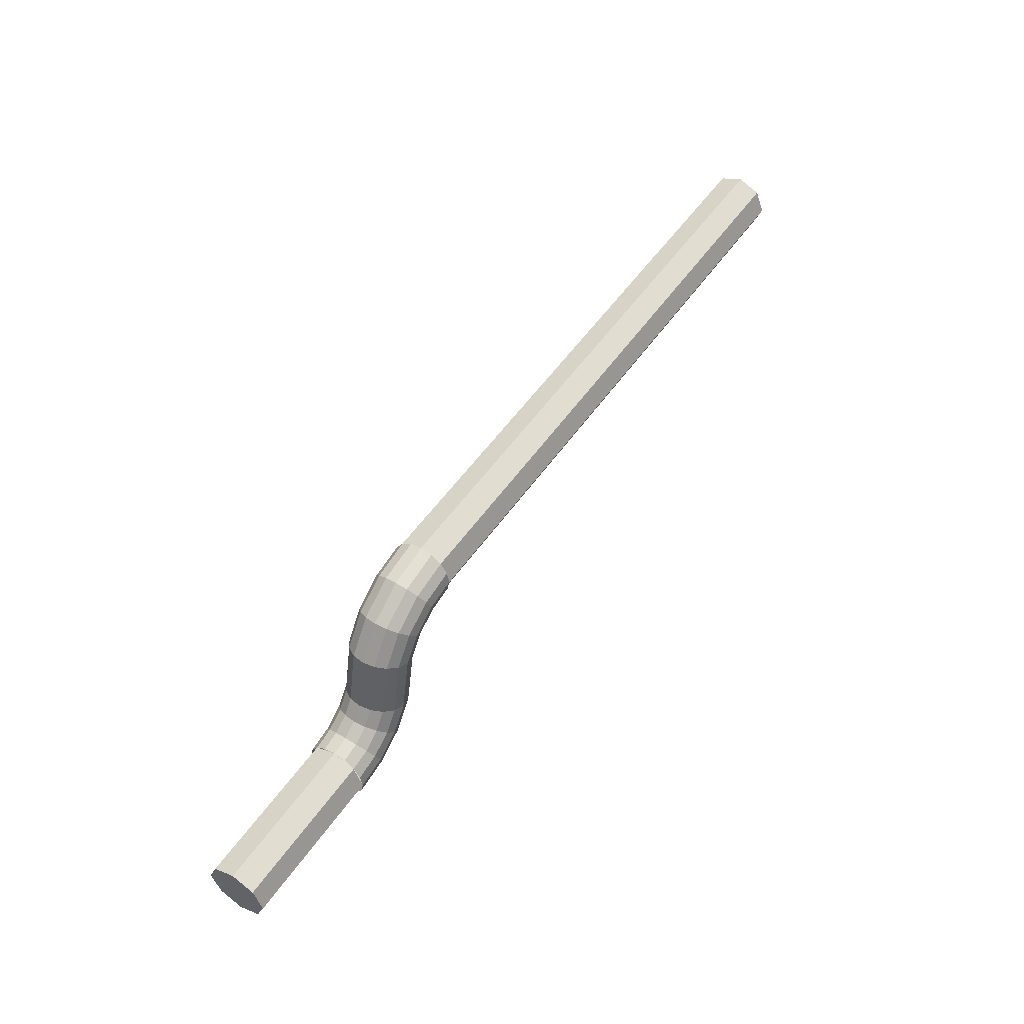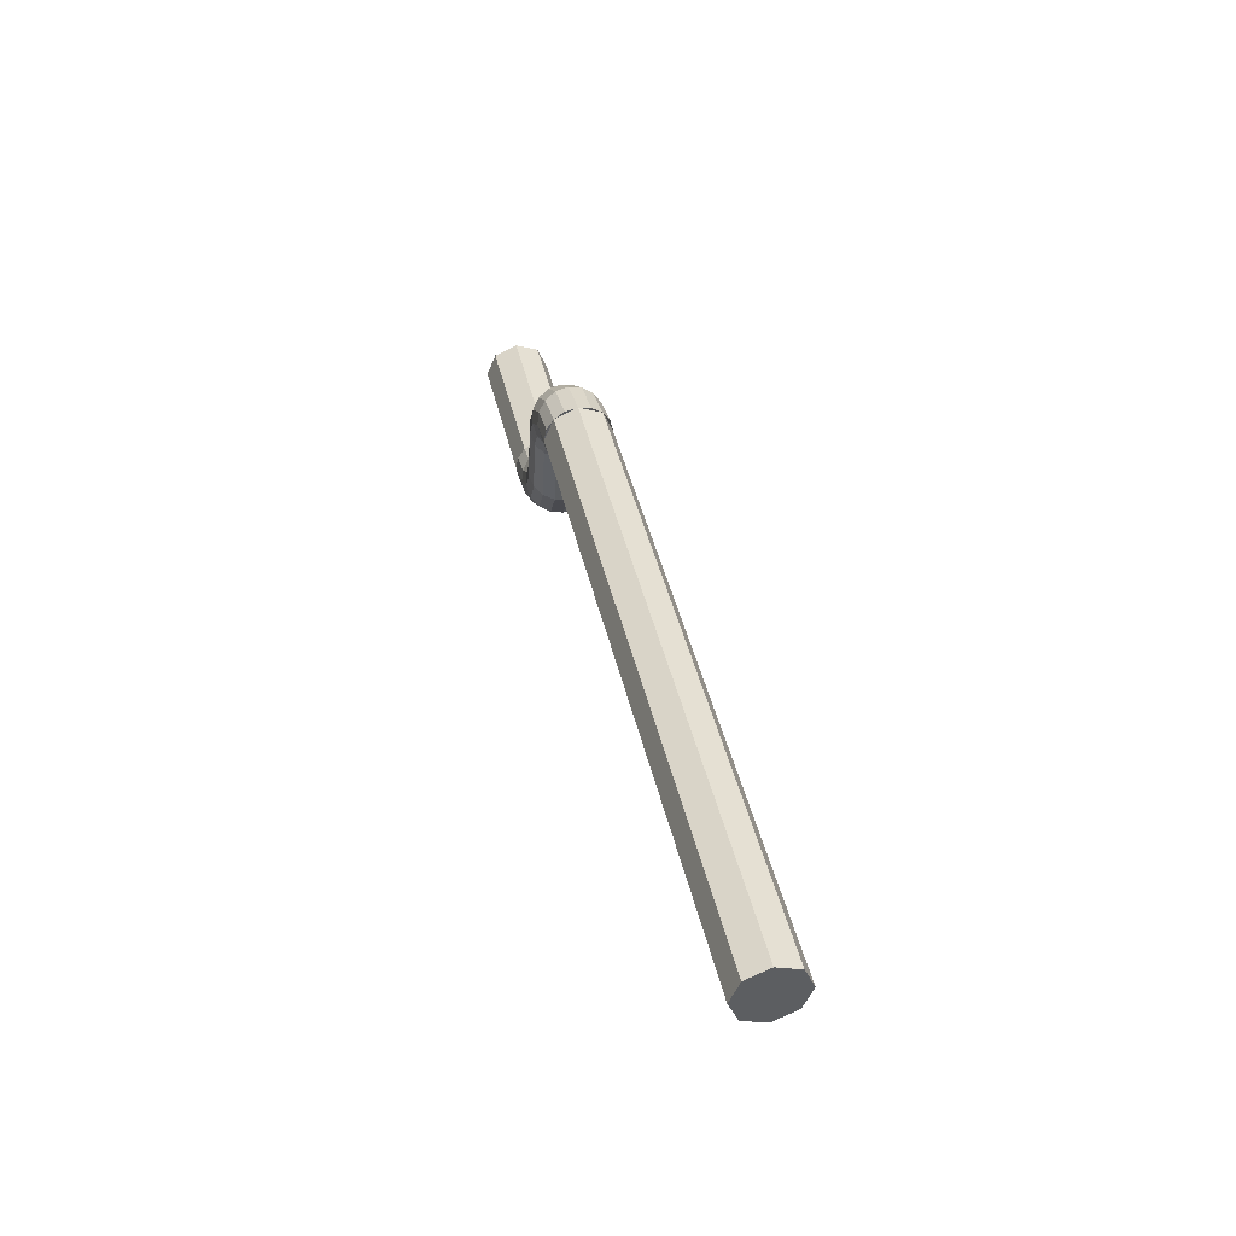
<metadata>
{"format":"obj","ext":"obj","renderer":"f3d","projection":"perspective","resolution":1024,"background":"white","views":[{"elev":51.4,"azim":123.3,"up":"+Y"},{"elev":43.4,"azim":-102.9,"up":"+Y"}]}
</metadata>
<code>
v 2.5 -0.5 -0.2
v 2.462 -0.3086 -0.2
v 2.533 -0.2793 -0.1848
v 2.577 -0.5 -0.1848
v 2.577 -0.5 -0.1848
v 2.533 -0.2793 -0.1848
v 2.593 -0.2545 -0.1414
v 2.641 -0.5 -0.1414
v 2.641 -0.5 -0.1414
v 2.593 -0.2545 -0.1414
v 2.633 -0.2379 -0.07655
v 2.685 -0.5 -0.07655
v 2.685 -0.5 -0.07655
v 2.633 -0.2379 -0.07655
v 2.647 -0.2321 0
v 2.7 -0.5 0
v 2.7 -0.5 0
v 2.647 -0.2321 0
v 2.633 -0.2379 0.07655
v 2.685 -0.5 0.07655
v 2.685 -0.5 0.07655
v 2.633 -0.2379 0.07655
v 2.593 -0.2545 0.1414
v 2.641 -0.5 0.1414
v 2.641 -0.5 0.1414
v 2.593 -0.2545 0.1414
v 2.533 -0.2793 0.1848
v 2.577 -0.5 0.1848
v 2.577 -0.5 0.1848
v 2.533 -0.2793 0.1848
v 2.462 -0.3086 0.2
v 2.5 -0.5 0.2
v 2.5 -0.5 0.2
v 2.462 -0.3086 0.2
v 2.391 -0.3379 0.1848
v 2.423 -0.5 0.1848
v 2.423 -0.5 0.1848
v 2.391 -0.3379 0.1848
v 2.331 -0.3628 0.1414
v 2.359 -0.5 0.1414
v 2.359 -0.5 0.1414
v 2.331 -0.3628 0.1414
v 2.291 -0.3794 0.07655
v 2.315 -0.5 0.07655
v 2.315 -0.5 0.07655
v 2.291 -0.3794 0.07655
v 2.277 -0.3852 0
v 2.3 -0.5 0
v 2.3 -0.5 0
v 2.277 -0.3852 0
v 2.291 -0.3794 -0.07655
v 2.315 -0.5 -0.07655
v 2.315 -0.5 -0.07655
v 2.291 -0.3794 -0.07655
v 2.331 -0.3628 -0.1414
v 2.359 -0.5 -0.1414
v 2.359 -0.5 -0.1414
v 2.331 -0.3628 -0.1414
v 2.391 -0.3379 -0.1848
v 2.423 -0.5 -0.1848
v 2.423 -0.5 -0.1848
v 2.391 -0.3379 -0.1848
v 2.462 -0.3086 -0.2
v 2.5 -0.5 -0.2
v 2.462 -0.3086 -0.2
v 2.354 -0.1464 -0.2
v 2.408 -0.09235 -0.1848
v 2.533 -0.2793 -0.1848
v 2.533 -0.2793 -0.1848
v 2.408 -0.09235 -0.1848
v 2.454 -0.04645 -0.1414
v 2.593 -0.2545 -0.1414
v 2.593 -0.2545 -0.1414
v 2.454 -0.04645 -0.1414
v 2.484 -0.0158 -0.07655
v 2.633 -0.2379 -0.07655
v 2.633 -0.2379 -0.07655
v 2.484 -0.0158 -0.07655
v 2.495 -0.005049 0
v 2.647 -0.2321 0
v 2.647 -0.2321 0
v 2.495 -0.005049 0
v 2.484 -0.0158 0.07655
v 2.633 -0.2379 0.07655
v 2.633 -0.2379 0.07655
v 2.484 -0.0158 0.07655
v 2.454 -0.04645 0.1414
v 2.593 -0.2545 0.1414
v 2.593 -0.2545 0.1414
v 2.454 -0.04645 0.1414
v 2.408 -0.09235 0.1848
v 2.533 -0.2793 0.1848
v 2.533 -0.2793 0.1848
v 2.408 -0.09235 0.1848
v 2.354 -0.1464 0.2
v 2.462 -0.3086 0.2
v 2.462 -0.3086 0.2
v 2.354 -0.1464 0.2
v 2.299 -0.2006 0.1848
v 2.391 -0.3379 0.1848
v 2.391 -0.3379 0.1848
v 2.299 -0.2006 0.1848
v 2.254 -0.2465 0.1414
v 2.331 -0.3628 0.1414
v 2.331 -0.3628 0.1414
v 2.254 -0.2465 0.1414
v 2.223 -0.2771 0.07655
v 2.291 -0.3794 0.07655
v 2.291 -0.3794 0.07655
v 2.223 -0.2771 0.07655
v 2.212 -0.2878 0
v 2.277 -0.3852 0
v 2.277 -0.3852 0
v 2.212 -0.2878 0
v 2.223 -0.2771 -0.07655
v 2.291 -0.3794 -0.07655
v 2.291 -0.3794 -0.07655
v 2.223 -0.2771 -0.07655
v 2.254 -0.2465 -0.1414
v 2.331 -0.3628 -0.1414
v 2.331 -0.3628 -0.1414
v 2.254 -0.2465 -0.1414
v 2.299 -0.2006 -0.1848
v 2.391 -0.3379 -0.1848
v 2.391 -0.3379 -0.1848
v 2.299 -0.2006 -0.1848
v 2.354 -0.1464 -0.2
v 2.462 -0.3086 -0.2
v 2.354 -0.1464 -0.2
v 2.191 -0.03805 -0.2
v 2.221 0.03265 -0.1848
v 2.408 -0.09235 -0.1848
v 2.408 -0.09235 -0.1848
v 2.221 0.03265 -0.1848
v 2.245 0.0926 -0.1414
v 2.454 -0.04645 -0.1414
v 2.454 -0.04645 -0.1414
v 2.245 0.0926 -0.1414
v 2.262 0.1326 -0.07655
v 2.484 -0.0158 -0.07655
v 2.484 -0.0158 -0.07655
v 2.262 0.1326 -0.07655
v 2.268 0.1467 0
v 2.495 -0.005049 0
v 2.495 -0.005049 0
v 2.268 0.1467 0
v 2.262 0.1326 0.07655
v 2.484 -0.0158 0.07655
v 2.484 -0.0158 0.07655
v 2.262 0.1326 0.07655
v 2.245 0.0926 0.1414
v 2.454 -0.04645 0.1414
v 2.454 -0.04645 0.1414
v 2.245 0.0926 0.1414
v 2.221 0.03265 0.1848
v 2.408 -0.09235 0.1848
v 2.408 -0.09235 0.1848
v 2.221 0.03265 0.1848
v 2.191 -0.03805 0.2
v 2.354 -0.1464 0.2
v 2.354 -0.1464 0.2
v 2.191 -0.03805 0.2
v 2.162 -0.1087 0.1848
v 2.299 -0.2006 0.1848
v 2.299 -0.2006 0.1848
v 2.162 -0.1087 0.1848
v 2.137 -0.1687 0.1414
v 2.254 -0.2465 0.1414
v 2.254 -0.2465 0.1414
v 2.137 -0.1687 0.1414
v 2.121 -0.2087 0.07655
v 2.223 -0.2771 0.07655
v 2.223 -0.2771 0.07655
v 2.121 -0.2087 0.07655
v 2.115 -0.2228 0
v 2.212 -0.2878 0
v 2.212 -0.2878 0
v 2.115 -0.2228 0
v 2.121 -0.2087 -0.07655
v 2.223 -0.2771 -0.07655
v 2.223 -0.2771 -0.07655
v 2.121 -0.2087 -0.07655
v 2.137 -0.1687 -0.1414
v 2.254 -0.2465 -0.1414
v 2.254 -0.2465 -0.1414
v 2.137 -0.1687 -0.1414
v 2.162 -0.1087 -0.1848
v 2.299 -0.2006 -0.1848
v 2.299 -0.2006 -0.1848
v 2.162 -0.1087 -0.1848
v 2.191 -0.03805 -0.2
v 2.354 -0.1464 -0.2
v 2.191 -0.03805 -0.2
v 2 0 -0.2
v 2 0.07655 -0.1848
v 2.221 0.03265 -0.1848
v 2.221 0.03265 -0.1848
v 2 0.07655 -0.1848
v 2 0.1414 -0.1414
v 2.245 0.0926 -0.1414
v 2.245 0.0926 -0.1414
v 2 0.1414 -0.1414
v 2 0.1848 -0.07655
v 2.262 0.1326 -0.07655
v 2.262 0.1326 -0.07655
v 2 0.1848 -0.07655
v 2 0.2 0
v 2.268 0.1467 0
v 2.268 0.1467 0
v 2 0.2 0
v 2 0.1848 0.07655
v 2.262 0.1326 0.07655
v 2.262 0.1326 0.07655
v 2 0.1848 0.07655
v 2 0.1414 0.1414
v 2.245 0.0926 0.1414
v 2.245 0.0926 0.1414
v 2 0.1414 0.1414
v 2 0.07655 0.1848
v 2.221 0.03265 0.1848
v 2.221 0.03265 0.1848
v 2 0.07655 0.1848
v 2 0 0.2
v 2.191 -0.03805 0.2
v 2.191 -0.03805 0.2
v 2 0 0.2
v 2 -0.07655 0.1848
v 2.162 -0.1087 0.1848
v 2.162 -0.1087 0.1848
v 2 -0.07655 0.1848
v 2 -0.1414 0.1414
v 2.137 -0.1687 0.1414
v 2.137 -0.1687 0.1414
v 2 -0.1414 0.1414
v 2 -0.1848 0.07655
v 2.121 -0.2087 0.07655
v 2.121 -0.2087 0.07655
v 2 -0.1848 0.07655
v 2 -0.2 0
v 2.115 -0.2228 0
v 2.115 -0.2228 0
v 2 -0.2 0
v 2 -0.1848 -0.07655
v 2.121 -0.2087 -0.07655
v 2.121 -0.2087 -0.07655
v 2 -0.1848 -0.07655
v 2 -0.1414 -0.1414
v 2.137 -0.1687 -0.1414
v 2.137 -0.1687 -0.1414
v 2 -0.1414 -0.1414
v 2 -0.07655 -0.1848
v 2.162 -0.1087 -0.1848
v 2.162 -0.1087 -0.1848
v 2 -0.07655 -0.1848
v 2 0 -0.2
v 2.191 -0.03805 -0.2
v 2.5 -0.5 -0.2
v 2.538 -0.6914 -0.2
v 2.467 -0.7207 -0.1848
v 2.423 -0.5 -0.1848
v 2.423 -0.5 -0.1848
v 2.467 -0.7207 -0.1848
v 2.407 -0.7454 -0.1414
v 2.359 -0.5 -0.1414
v 2.359 -0.5 -0.1414
v 2.407 -0.7454 -0.1414
v 2.367 -0.7621 -0.07655
v 2.315 -0.5 -0.07655
v 2.315 -0.5 -0.07655
v 2.367 -0.7621 -0.07655
v 2.353 -0.7679 0
v 2.3 -0.5 0
v 2.3 -0.5 0
v 2.353 -0.7679 0
v 2.367 -0.7621 0.07655
v 2.315 -0.5 0.07655
v 2.315 -0.5 0.07655
v 2.367 -0.7621 0.07655
v 2.407 -0.7454 0.1414
v 2.359 -0.5 0.1414
v 2.359 -0.5 0.1414
v 2.407 -0.7454 0.1414
v 2.467 -0.7207 0.1848
v 2.423 -0.5 0.1848
v 2.423 -0.5 0.1848
v 2.467 -0.7207 0.1848
v 2.538 -0.6914 0.2
v 2.5 -0.5 0.2
v 2.5 -0.5 0.2
v 2.538 -0.6914 0.2
v 2.609 -0.6621 0.1848
v 2.577 -0.5 0.1848
v 2.577 -0.5 0.1848
v 2.609 -0.6621 0.1848
v 2.669 -0.6372 0.1414
v 2.641 -0.5 0.1414
v 2.641 -0.5 0.1414
v 2.669 -0.6372 0.1414
v 2.709 -0.6207 0.07655
v 2.685 -0.5 0.07655
v 2.685 -0.5 0.07655
v 2.709 -0.6207 0.07655
v 2.723 -0.6148 0
v 2.7 -0.5 0
v 2.7 -0.5 0
v 2.723 -0.6148 0
v 2.709 -0.6207 -0.07655
v 2.685 -0.5 -0.07655
v 2.685 -0.5 -0.07655
v 2.709 -0.6207 -0.07655
v 2.669 -0.6372 -0.1414
v 2.641 -0.5 -0.1414
v 2.641 -0.5 -0.1414
v 2.669 -0.6372 -0.1414
v 2.609 -0.6621 -0.1848
v 2.577 -0.5 -0.1848
v 2.577 -0.5 -0.1848
v 2.609 -0.6621 -0.1848
v 2.538 -0.6914 -0.2
v 2.5 -0.5 -0.2
v 2.538 -0.6914 -0.2
v 2.646 -0.8535 -0.2
v 2.592 -0.9076 -0.1848
v 2.467 -0.7207 -0.1848
v 2.467 -0.7207 -0.1848
v 2.592 -0.9076 -0.1848
v 2.546 -0.9535 -0.1414
v 2.407 -0.7454 -0.1414
v 2.407 -0.7454 -0.1414
v 2.546 -0.9535 -0.1414
v 2.516 -0.9842 -0.07655
v 2.367 -0.7621 -0.07655
v 2.367 -0.7621 -0.07655
v 2.516 -0.9842 -0.07655
v 2.505 -0.995 0
v 2.353 -0.7679 0
v 2.353 -0.7679 0
v 2.505 -0.995 0
v 2.516 -0.9842 0.07655
v 2.367 -0.7621 0.07655
v 2.367 -0.7621 0.07655
v 2.516 -0.9842 0.07655
v 2.546 -0.9535 0.1414
v 2.407 -0.7454 0.1414
v 2.407 -0.7454 0.1414
v 2.546 -0.9535 0.1414
v 2.592 -0.9076 0.1848
v 2.467 -0.7207 0.1848
v 2.467 -0.7207 0.1848
v 2.592 -0.9076 0.1848
v 2.646 -0.8535 0.2
v 2.538 -0.6914 0.2
v 2.538 -0.6914 0.2
v 2.646 -0.8535 0.2
v 2.701 -0.7994 0.1848
v 2.609 -0.6621 0.1848
v 2.609 -0.6621 0.1848
v 2.701 -0.7994 0.1848
v 2.746 -0.7536 0.1414
v 2.669 -0.6372 0.1414
v 2.669 -0.6372 0.1414
v 2.746 -0.7536 0.1414
v 2.777 -0.7229 0.07655
v 2.709 -0.6207 0.07655
v 2.709 -0.6207 0.07655
v 2.777 -0.7229 0.07655
v 2.788 -0.7121 0
v 2.723 -0.6148 0
v 2.723 -0.6148 0
v 2.788 -0.7121 0
v 2.777 -0.7229 -0.07655
v 2.709 -0.6207 -0.07655
v 2.709 -0.6207 -0.07655
v 2.777 -0.7229 -0.07655
v 2.746 -0.7536 -0.1414
v 2.669 -0.6372 -0.1414
v 2.669 -0.6372 -0.1414
v 2.746 -0.7536 -0.1414
v 2.701 -0.7994 -0.1848
v 2.609 -0.6621 -0.1848
v 2.609 -0.6621 -0.1848
v 2.701 -0.7994 -0.1848
v 2.646 -0.8535 -0.2
v 2.538 -0.6914 -0.2
v 2.646 -0.8535 -0.2
v 2.809 -0.9619 -0.2
v 2.779 -1.033 -0.1848
v 2.592 -0.9076 -0.1848
v 2.592 -0.9076 -0.1848
v 2.779 -1.033 -0.1848
v 2.755 -1.093 -0.1414
v 2.546 -0.9535 -0.1414
v 2.546 -0.9535 -0.1414
v 2.755 -1.093 -0.1414
v 2.738 -1.133 -0.07655
v 2.516 -0.9842 -0.07655
v 2.516 -0.9842 -0.07655
v 2.738 -1.133 -0.07655
v 2.732 -1.147 0
v 2.505 -0.995 0
v 2.505 -0.995 0
v 2.732 -1.147 0
v 2.738 -1.133 0.07655
v 2.516 -0.9842 0.07655
v 2.516 -0.9842 0.07655
v 2.738 -1.133 0.07655
v 2.755 -1.093 0.1414
v 2.546 -0.9535 0.1414
v 2.546 -0.9535 0.1414
v 2.755 -1.093 0.1414
v 2.779 -1.033 0.1848
v 2.592 -0.9076 0.1848
v 2.592 -0.9076 0.1848
v 2.779 -1.033 0.1848
v 2.809 -0.9619 0.2
v 2.646 -0.8535 0.2
v 2.646 -0.8535 0.2
v 2.809 -0.9619 0.2
v 2.838 -0.8912 0.1848
v 2.701 -0.7994 0.1848
v 2.701 -0.7994 0.1848
v 2.838 -0.8912 0.1848
v 2.863 -0.8313 0.1414
v 2.746 -0.7536 0.1414
v 2.746 -0.7536 0.1414
v 2.863 -0.8313 0.1414
v 2.879 -0.7913 0.07655
v 2.777 -0.7229 0.07655
v 2.777 -0.7229 0.07655
v 2.879 -0.7913 0.07655
v 2.885 -0.7772 0
v 2.788 -0.7121 0
v 2.788 -0.7121 0
v 2.885 -0.7772 0
v 2.879 -0.7913 -0.07655
v 2.777 -0.7229 -0.07655
v 2.777 -0.7229 -0.07655
v 2.879 -0.7913 -0.07655
v 2.863 -0.8313 -0.1414
v 2.746 -0.7536 -0.1414
v 2.746 -0.7536 -0.1414
v 2.863 -0.8313 -0.1414
v 2.838 -0.8912 -0.1848
v 2.701 -0.7994 -0.1848
v 2.701 -0.7994 -0.1848
v 2.838 -0.8912 -0.1848
v 2.809 -0.9619 -0.2
v 2.646 -0.8535 -0.2
v 2.809 -0.9619 -0.2
v 3 -1 -0.2
v 3 -1.077 -0.1848
v 2.779 -1.033 -0.1848
v 2.779 -1.033 -0.1848
v 3 -1.077 -0.1848
v 3 -1.141 -0.1414
v 2.755 -1.093 -0.1414
v 2.755 -1.093 -0.1414
v 3 -1.141 -0.1414
v 3 -1.185 -0.07655
v 2.738 -1.133 -0.07655
v 2.738 -1.133 -0.07655
v 3 -1.185 -0.07655
v 3 -1.2 0
v 2.732 -1.147 0
v 2.732 -1.147 0
v 3 -1.2 0
v 3 -1.185 0.07655
v 2.738 -1.133 0.07655
v 2.738 -1.133 0.07655
v 3 -1.185 0.07655
v 3 -1.141 0.1414
v 2.755 -1.093 0.1414
v 2.755 -1.093 0.1414
v 3 -1.141 0.1414
v 3 -1.077 0.1848
v 2.779 -1.033 0.1848
v 2.779 -1.033 0.1848
v 3 -1.077 0.1848
v 3 -1 0.2
v 2.809 -0.9619 0.2
v 2.809 -0.9619 0.2
v 3 -1 0.2
v 3 -0.9234 0.1848
v 2.838 -0.8912 0.1848
v 2.838 -0.8912 0.1848
v 3 -0.9234 0.1848
v 3 -0.8586 0.1414
v 2.863 -0.8313 0.1414
v 2.863 -0.8313 0.1414
v 3 -0.8586 0.1414
v 3 -0.8152 0.07655
v 2.879 -0.7913 0.07655
v 2.879 -0.7913 0.07655
v 3 -0.8152 0.07655
v 3 -0.8 0
v 2.885 -0.7772 0
v 2.885 -0.7772 0
v 3 -0.8 0
v 3 -0.8152 -0.07655
v 2.879 -0.7913 -0.07655
v 2.879 -0.7913 -0.07655
v 3 -0.8152 -0.07655
v 3 -0.8586 -0.1414
v 2.863 -0.8313 -0.1414
v 2.863 -0.8313 -0.1414
v 3 -0.8586 -0.1414
v 3 -0.9234 -0.1848
v 2.838 -0.8912 -0.1848
v 2.838 -0.8912 -0.1848
v 3 -0.9234 -0.1848
v 3 -1 -0.2
v 2.809 -0.9619 -0.2
v 4 -1 0
v 4 -1 0.2
v 4 -0.8586 0.1414
v 4 -1 0
v 4 -0.8586 0.1414
v 4 -0.8 0
v 4 -1 0
v 4 -0.8 0
v 4 -0.8586 -0.1414
v 4 -1 0
v 4 -0.8586 -0.1414
v 4 -1 -0.2
v 4 -1 0
v 4 -1 -0.2
v 4 -1.141 -0.1414
v 4 -1 0
v 4 -1.141 -0.1414
v 4 -1.2 0
v 4 -1 0
v 4 -1.2 0
v 4 -1.141 0.1414
v 4 -1 0
v 4 -1.141 0.1414
v 4 -1 0.2
v 4 -0.8586 0.1414
v 4 -1 0.2
v 3 -1 0.2
v 3 -0.8586 0.1414
v 4 -0.8 0
v 4 -0.8586 0.1414
v 3 -0.8586 0.1414
v 3 -0.8 0
v 4 -0.8586 -0.1414
v 4 -0.8 0
v 3 -0.8 0
v 3 -0.8586 -0.1414
v 4 -1 -0.2
v 4 -0.8586 -0.1414
v 3 -0.8586 -0.1414
v 3 -1 -0.2
v 4 -1.141 -0.1414
v 4 -1 -0.2
v 3 -1 -0.2
v 3 -1.141 -0.1414
v 4 -1.2 0
v 4 -1.141 -0.1414
v 3 -1.141 -0.1414
v 3 -1.2 0
v 4 -1.141 0.1414
v 4 -1.2 0
v 3 -1.2 0
v 3 -1.141 0.1414
v 4 -1 0.2
v 4 -1.141 0.1414
v 3 -1.141 0.1414
v 3 -1 0.2
v -2 0 0
v -2 0 0.2
v -2 0.1414 0.1414
v -2 0 0
v -2 0.1414 0.1414
v -2 0.2 0
v -2 0 0
v -2 0.2 0
v -2 0.1414 -0.1414
v -2 0 0
v -2 0.1414 -0.1414
v -2 0 -0.2
v -2 0 0
v -2 0 -0.2
v -2 -0.1414 -0.1414
v -2 0 0
v -2 -0.1414 -0.1414
v -2 -0.2 0
v -2 0 0
v -2 -0.2 0
v -2 -0.1414 0.1414
v -2 0 0
v -2 -0.1414 0.1414
v -2 0 0.2
v -2 0.1414 0.1414
v -2 0 0.2
v 2 0 0.2
v 2 0.1414 0.1414
v -2 0.2 0
v -2 0.1414 0.1414
v 2 0.1414 0.1414
v 2 0.2 0
v -2 0.1414 -0.1414
v -2 0.2 0
v 2 0.2 0
v 2 0.1414 -0.1414
v -2 0 -0.2
v -2 0.1414 -0.1414
v 2 0.1414 -0.1414
v 2 0 -0.2
v -2 -0.1414 -0.1414
v -2 0 -0.2
v 2 0 -0.2
v 2 -0.1414 -0.1414
v -2 -0.2 0
v -2 -0.1414 -0.1414
v 2 -0.1414 -0.1414
v 2 -0.2 0
v -2 -0.1414 0.1414
v -2 -0.2 0
v 2 -0.2 0
v 2 -0.1414 0.1414
v -2 0 0.2
v -2 -0.1414 0.1414
v 2 -0.1414 0.1414
v 2 0 0.2
g mesh5729283
f 1 2 3
f 3 4 1
f 5 6 7
f 7 8 5
f 9 10 11
f 11 12 9
f 13 14 15
f 15 16 13
f 17 18 19
f 19 20 17
f 21 22 23
f 23 24 21
f 25 26 27
f 27 28 25
f 29 30 31
f 31 32 29
f 33 34 35
f 35 36 33
f 37 38 39
f 39 40 37
f 41 42 43
f 43 44 41
f 45 46 47
f 47 48 45
f 49 50 51
f 51 52 49
f 53 54 55
f 55 56 53
f 57 58 59
f 59 60 57
f 61 62 63
f 63 64 61
f 65 66 67
f 67 68 65
f 69 70 71
f 71 72 69
f 73 74 75
f 75 76 73
f 77 78 79
f 79 80 77
f 81 82 83
f 83 84 81
f 85 86 87
f 87 88 85
f 89 90 91
f 91 92 89
f 93 94 95
f 95 96 93
f 97 98 99
f 99 100 97
f 101 102 103
f 103 104 101
f 105 106 107
f 107 108 105
f 109 110 111
f 111 112 109
f 113 114 115
f 115 116 113
f 117 118 119
f 119 120 117
f 121 122 123
f 123 124 121
f 125 126 127
f 127 128 125
f 129 130 131
f 131 132 129
f 133 134 135
f 135 136 133
f 137 138 139
f 139 140 137
f 141 142 143
f 143 144 141
f 145 146 147
f 147 148 145
f 149 150 151
f 151 152 149
f 153 154 155
f 155 156 153
f 157 158 159
f 159 160 157
f 161 162 163
f 163 164 161
f 165 166 167
f 167 168 165
f 169 170 171
f 171 172 169
f 173 174 175
f 175 176 173
f 177 178 179
f 179 180 177
f 181 182 183
f 183 184 181
f 185 186 187
f 187 188 185
f 189 190 191
f 191 192 189
f 193 194 195
f 195 196 193
f 197 198 199
f 199 200 197
f 201 202 203
f 203 204 201
f 205 206 207
f 207 208 205
f 209 210 211
f 211 212 209
f 213 214 215
f 215 216 213
f 217 218 219
f 219 220 217
f 221 222 223
f 223 224 221
f 225 226 227
f 227 228 225
f 229 230 231
f 231 232 229
f 233 234 235
f 235 236 233
f 237 238 239
f 239 240 237
f 241 242 243
f 243 244 241
f 245 246 247
f 247 248 245
f 249 250 251
f 251 252 249
f 253 254 255
f 255 256 253
g mesh5729285
f 257 258 259
f 259 260 257
f 261 262 263
f 263 264 261
f 265 266 267
f 267 268 265
f 269 270 271
f 271 272 269
f 273 274 275
f 275 276 273
f 277 278 279
f 279 280 277
f 281 282 283
f 283 284 281
f 285 286 287
f 287 288 285
f 289 290 291
f 291 292 289
f 293 294 295
f 295 296 293
f 297 298 299
f 299 300 297
f 301 302 303
f 303 304 301
f 305 306 307
f 307 308 305
f 309 310 311
f 311 312 309
f 313 314 315
f 315 316 313
f 317 318 319
f 319 320 317
f 321 322 323
f 323 324 321
f 325 326 327
f 327 328 325
f 329 330 331
f 331 332 329
f 333 334 335
f 335 336 333
f 337 338 339
f 339 340 337
f 341 342 343
f 343 344 341
f 345 346 347
f 347 348 345
f 349 350 351
f 351 352 349
f 353 354 355
f 355 356 353
f 357 358 359
f 359 360 357
f 361 362 363
f 363 364 361
f 365 366 367
f 367 368 365
f 369 370 371
f 371 372 369
f 373 374 375
f 375 376 373
f 377 378 379
f 379 380 377
f 381 382 383
f 383 384 381
f 385 386 387
f 387 388 385
f 389 390 391
f 391 392 389
f 393 394 395
f 395 396 393
f 397 398 399
f 399 400 397
f 401 402 403
f 403 404 401
f 405 406 407
f 407 408 405
f 409 410 411
f 411 412 409
f 413 414 415
f 415 416 413
f 417 418 419
f 419 420 417
f 421 422 423
f 423 424 421
f 425 426 427
f 427 428 425
f 429 430 431
f 431 432 429
f 433 434 435
f 435 436 433
f 437 438 439
f 439 440 437
f 441 442 443
f 443 444 441
f 445 446 447
f 447 448 445
f 449 450 451
f 451 452 449
f 453 454 455
f 455 456 453
f 457 458 459
f 459 460 457
f 461 462 463
f 463 464 461
f 465 466 467
f 467 468 465
f 469 470 471
f 471 472 469
f 473 474 475
f 475 476 473
f 477 478 479
f 479 480 477
f 481 482 483
f 483 484 481
f 485 486 487
f 487 488 485
f 489 490 491
f 491 492 489
f 493 494 495
f 495 496 493
f 497 498 499
f 499 500 497
f 501 502 503
f 503 504 501
f 505 506 507
f 507 508 505
f 509 510 511
f 511 512 509
g mesh5729288
f 513 515 514
f 516 518 517
f 519 521 520
f 522 524 523
f 525 527 526
f 528 530 529
f 531 533 532
f 534 536 535
g mesh5729290
f 537 539 538
f 539 537 540
f 541 543 542
f 543 541 544
f 545 547 546
f 547 545 548
f 549 551 550
f 551 549 552
f 553 555 554
f 555 553 556
f 557 559 558
f 559 557 560
f 561 563 562
f 563 561 564
f 565 567 566
f 567 565 568
g mesh5729294
f 569 570 571
f 572 573 574
f 575 576 577
f 578 579 580
f 581 582 583
f 584 585 586
f 587 588 589
f 590 591 592
g mesh5729296
f 593 594 595
f 595 596 593
f 597 598 599
f 599 600 597
f 601 602 603
f 603 604 601
f 605 606 607
f 607 608 605
f 609 610 611
f 611 612 609
f 613 614 615
f 615 616 613
f 617 618 619
f 619 620 617
f 621 622 623
f 623 624 621

</code>
